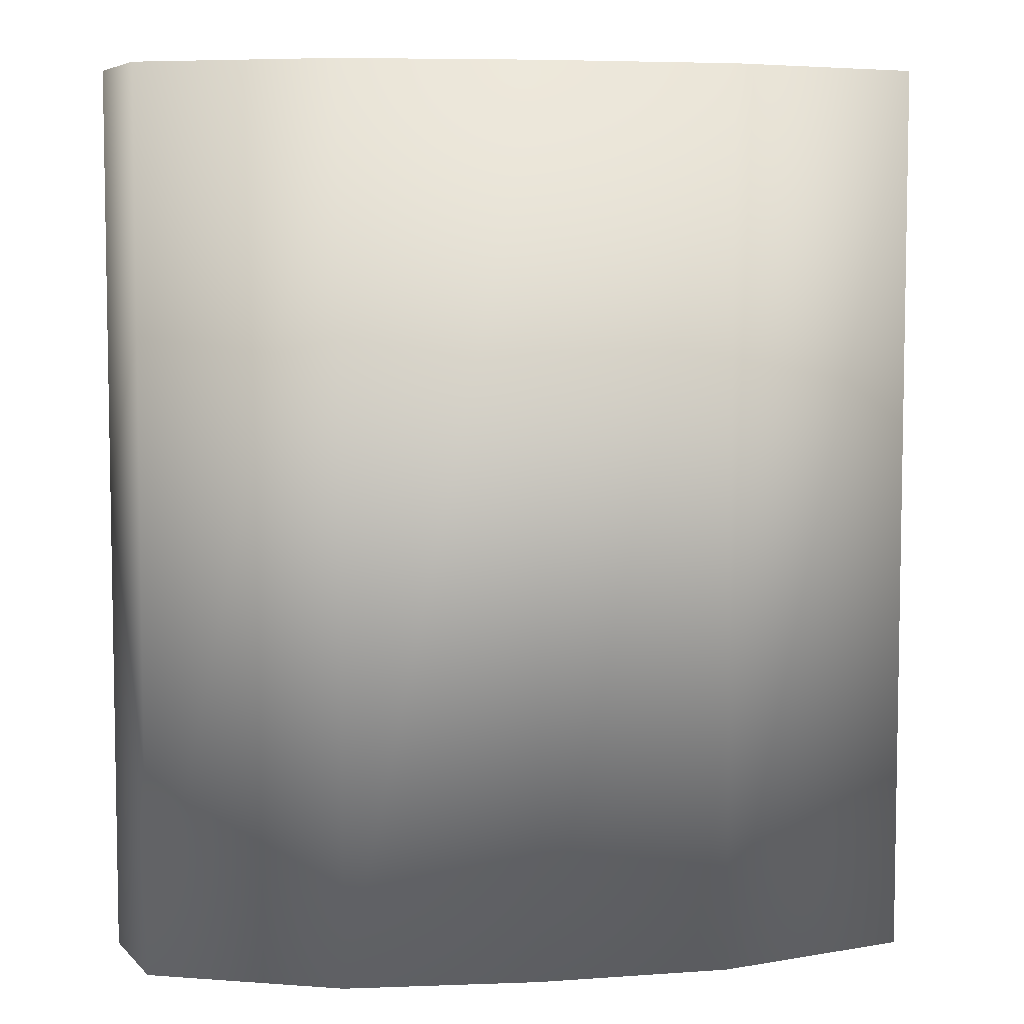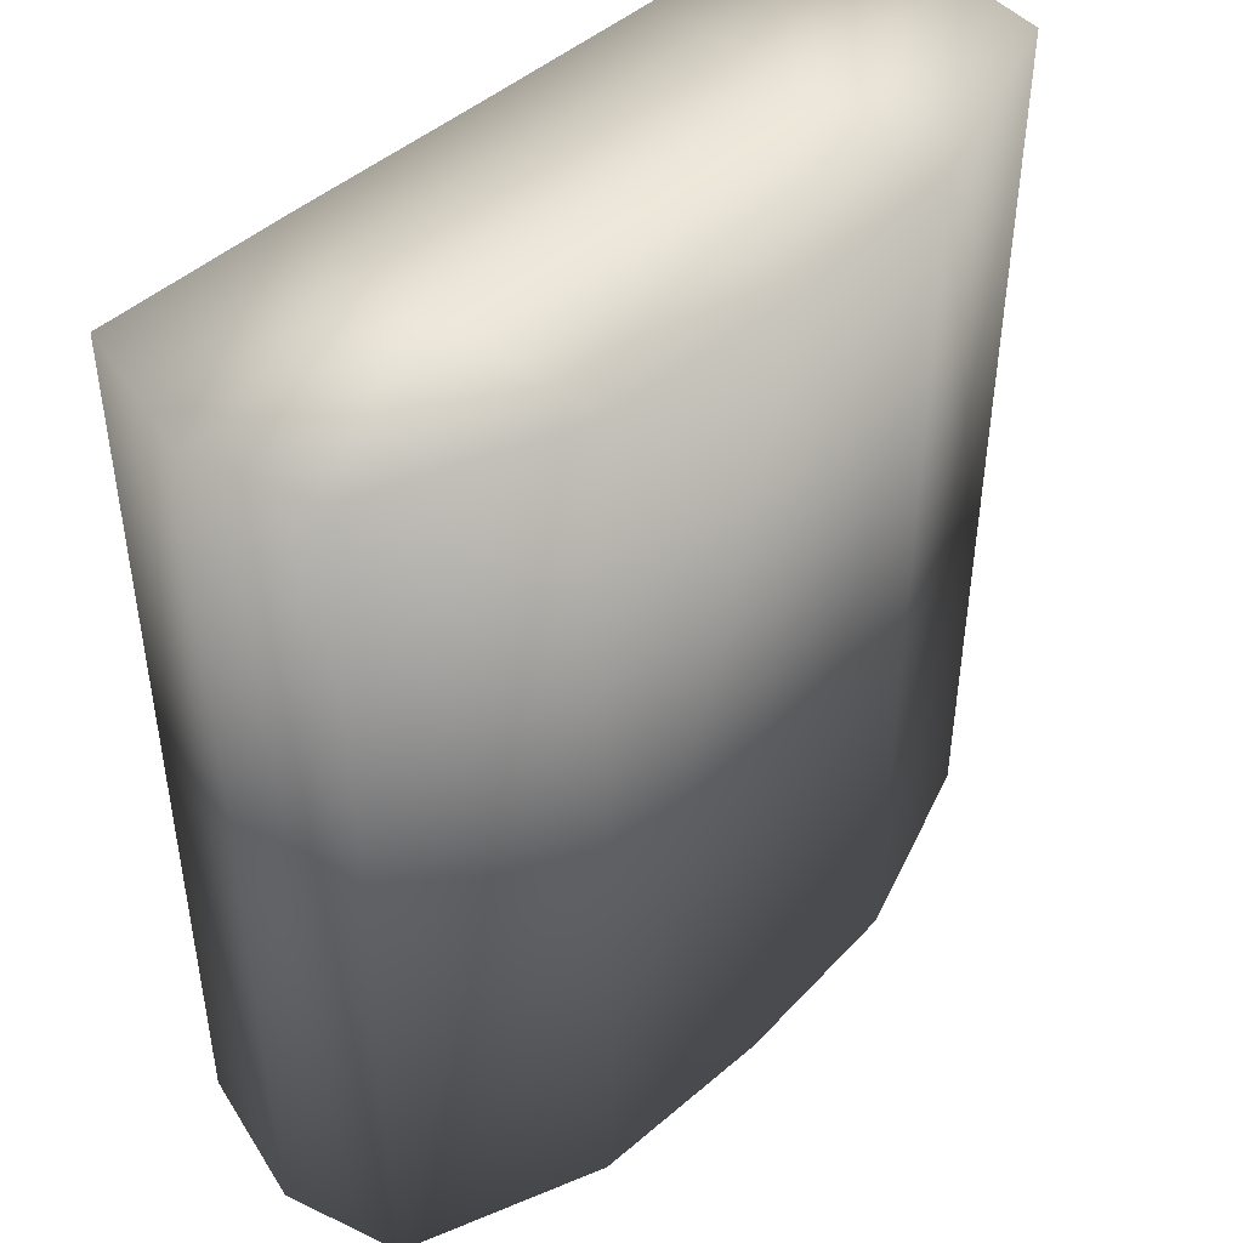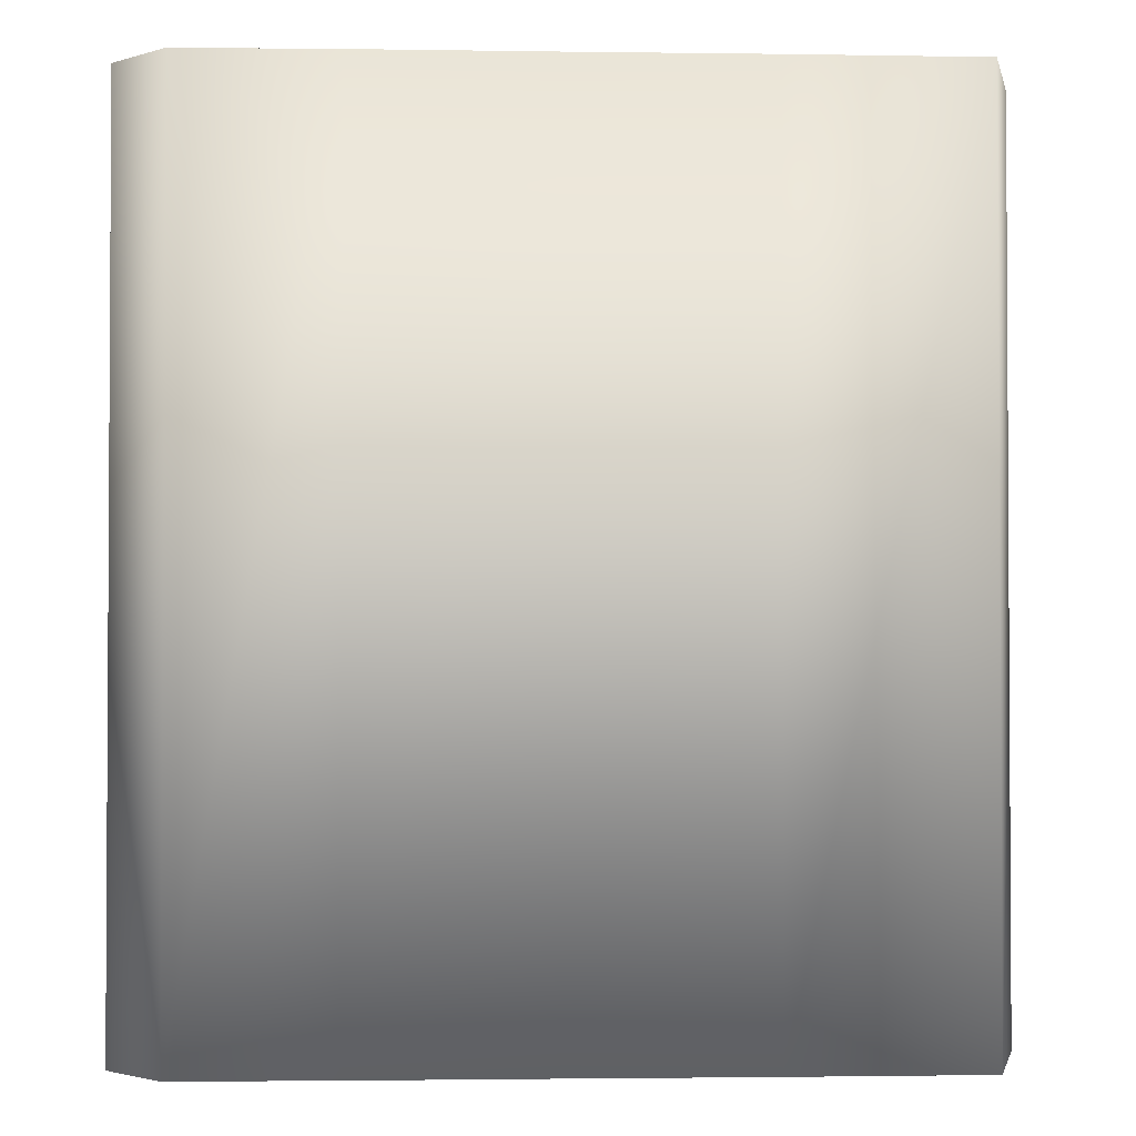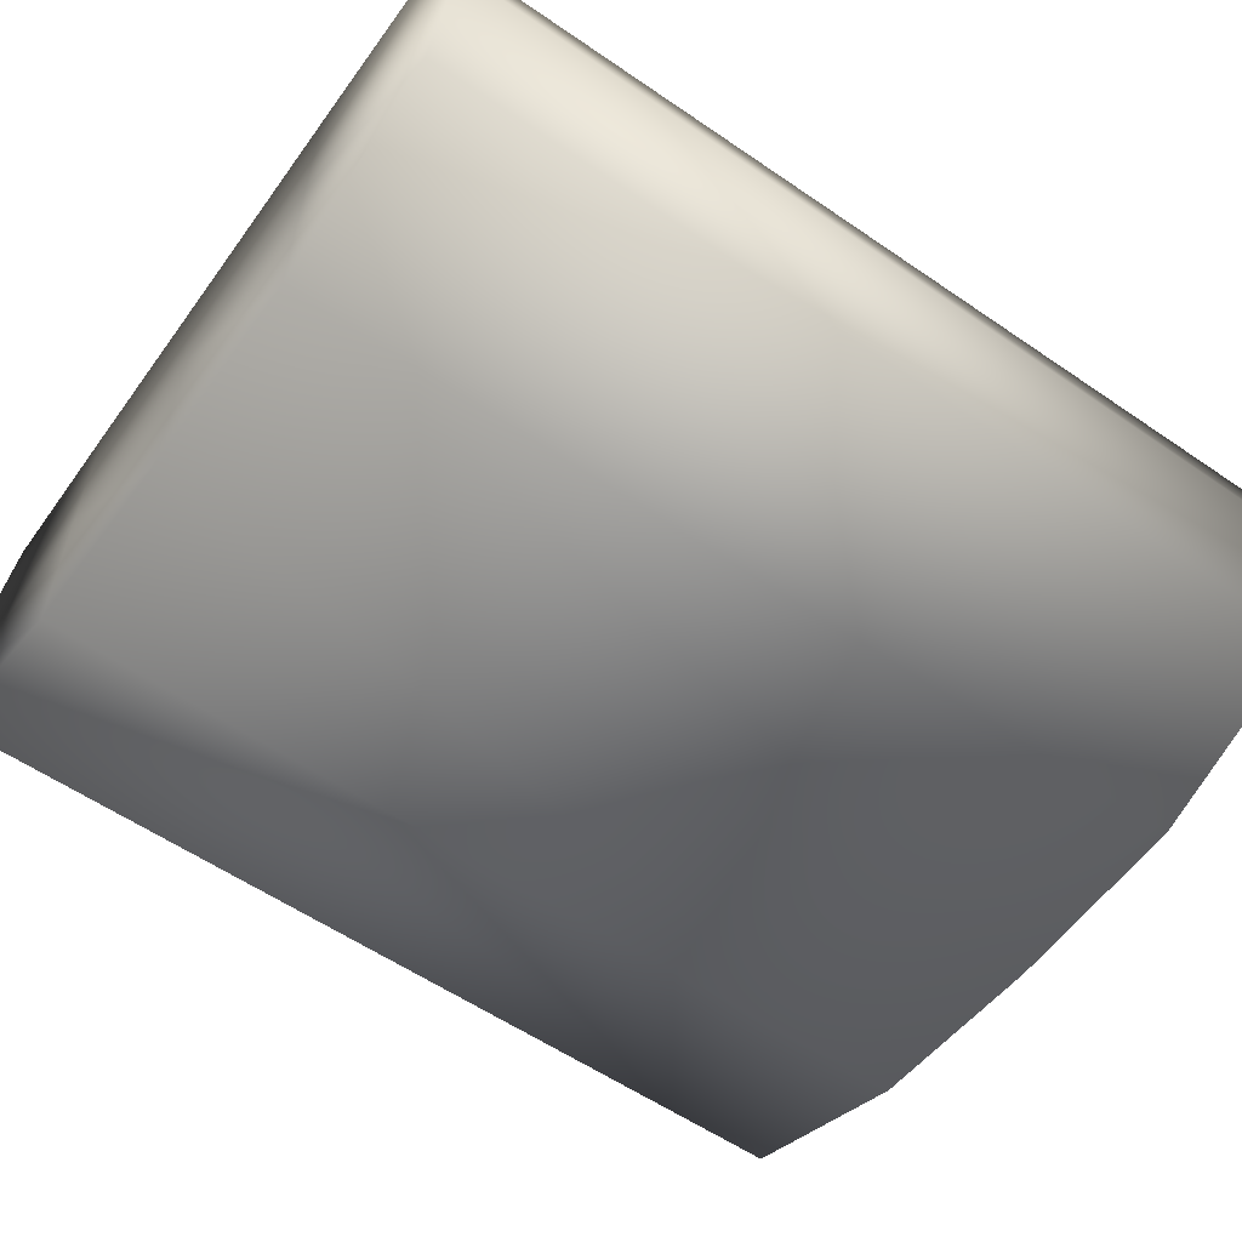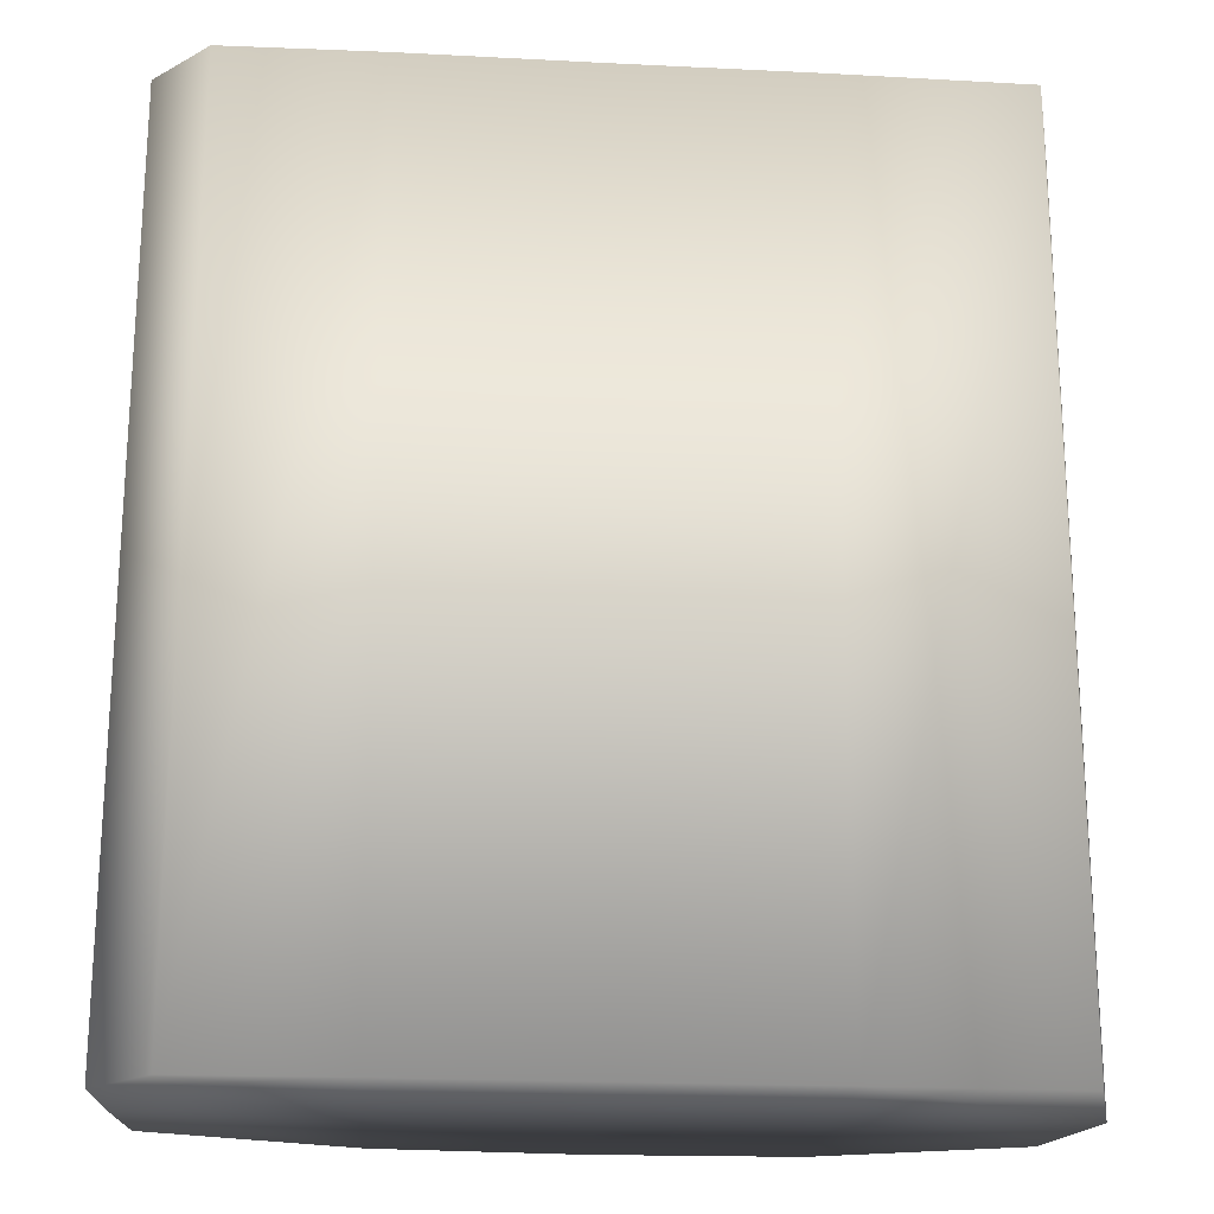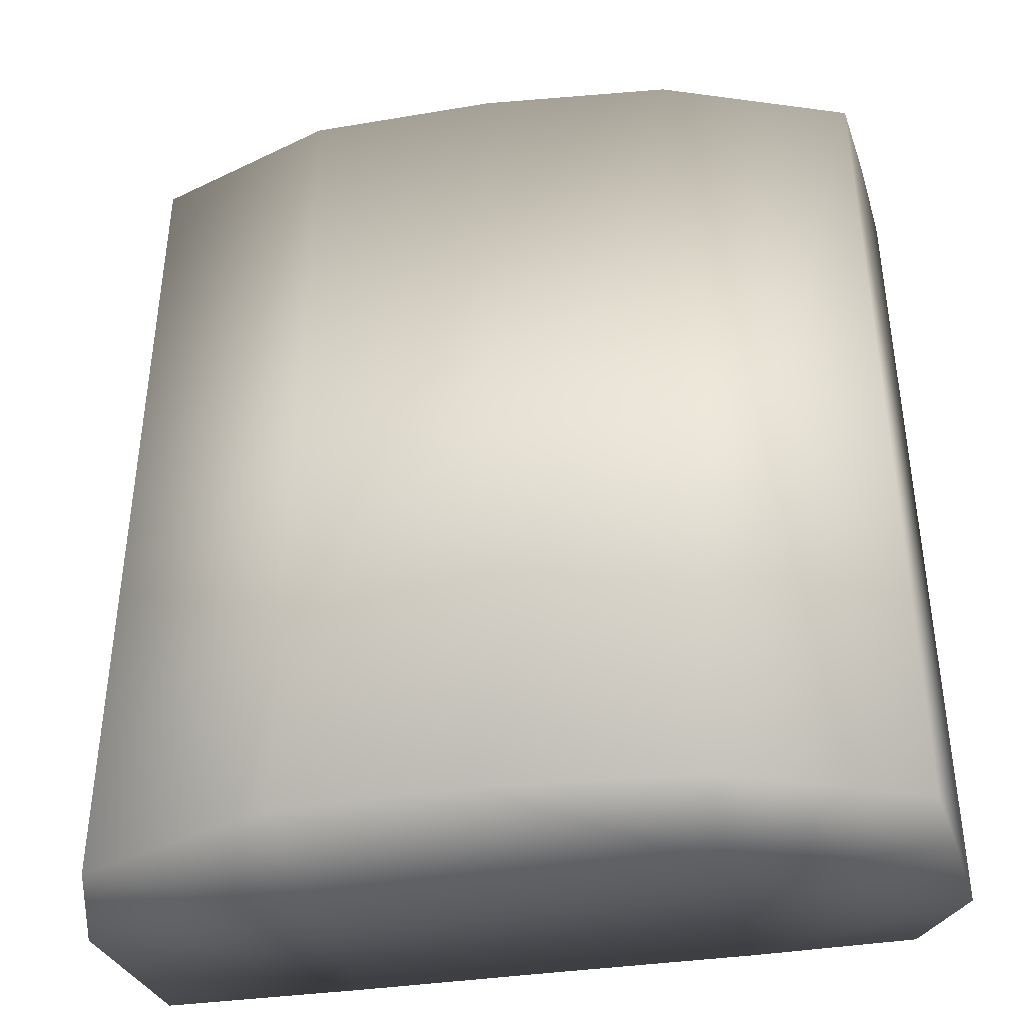
<metadata>
{"format":"obj","ext":"obj","renderer":"f3d","projection":"perspective","resolution":1024,"background":"white","views":[{"elev":6.2,"azim":-6.3,"up":"+Z"},{"elev":45.3,"azim":-44.5,"up":"+Z"},{"elev":-1.9,"azim":178.7,"up":"+Z"},{"elev":-57.8,"azim":-125.4,"up":"+Y"},{"elev":-20.6,"azim":176.4,"up":"+Z"},{"elev":-39.9,"azim":11.8,"up":"+Z"}]}
</metadata>
<code>
v -0.3062 0.03171 -0.3556
v -0.1536 -0.0204 0.3556
v -0.1536 -0.0204 -0.3556
v -0.000989 -0.0204 0.3556
v -0.000989 -0.0204 -0.3556
v 0.1516 -0.004509 0.3556
v 0.1516 -0.004509 -0.3556
v 0.3042 0.05475 0.3556
v 0.3042 0.05475 -0.3556
v -0.3062 0.2329 -0.3556
v -0.3336 0.1233 0.3556
v -0.3336 0.1233 -0.3556
v -0.3062 0.03171 0.3556
v 0.2741 0.2484 0.3556
v 0.2741 0.2484 -0.3556
v 0.1516 0.2474 0.3556
v 0.1516 0.2474 -0.3556
v -0.000989 0.2426 0.3556
v -0.000989 0.2426 -0.3556
v -0.1536 0.2388 0.3556
v -0.1536 0.2388 -0.3556
v -0.3062 0.2329 0.3556
v 0.3124 0.1233 -0.3556
v 0.1516 0.1233 -0.3556
v 0.3189 0.1999 -0.3556
v -0.000989 0.1233 -0.3556
v -0.1536 0.1233 -0.3556
v 0.3189 0.1999 0.3556
v 0.3124 0.1233 0.3556
v 0.1516 0.1233 0.3556
v -0.000989 0.1233 0.3556
v -0.1536 0.1233 0.3556
f 13 1 2
f 1 3 2
f 2 3 4
f 3 5 4
f 4 5 6
f 5 7 6
f 6 7 8
f 7 9 8
f 14 15 16
f 15 17 16
f 16 17 18
f 17 19 18
f 18 19 20
f 19 21 20
f 20 21 22
f 21 10 22
f 22 10 11
f 10 12 11
f 11 12 13
f 12 1 13
f 8 9 29
f 9 23 29
f 29 23 28
f 23 25 28
f 28 25 14
f 25 15 14
f 9 7 23
f 7 24 23
f 23 24 25
f 24 17 25
f 25 17 15
f 7 5 24
f 5 26 24
f 24 26 17
f 26 19 17
f 5 3 26
f 3 27 26
f 26 27 19
f 27 21 19
f 3 1 27
f 1 12 27
f 27 12 21
f 12 10 21
f 28 14 29
f 14 30 29
f 29 30 6
f 30 4 6
f 14 16 30
f 16 31 30
f 30 31 4
f 31 2 4
f 16 18 31
f 18 32 31
f 31 32 2
f 32 13 2
f 18 20 32
f 20 11 32
f 32 11 13
f 6 8 29
f 20 22 11

</code>
